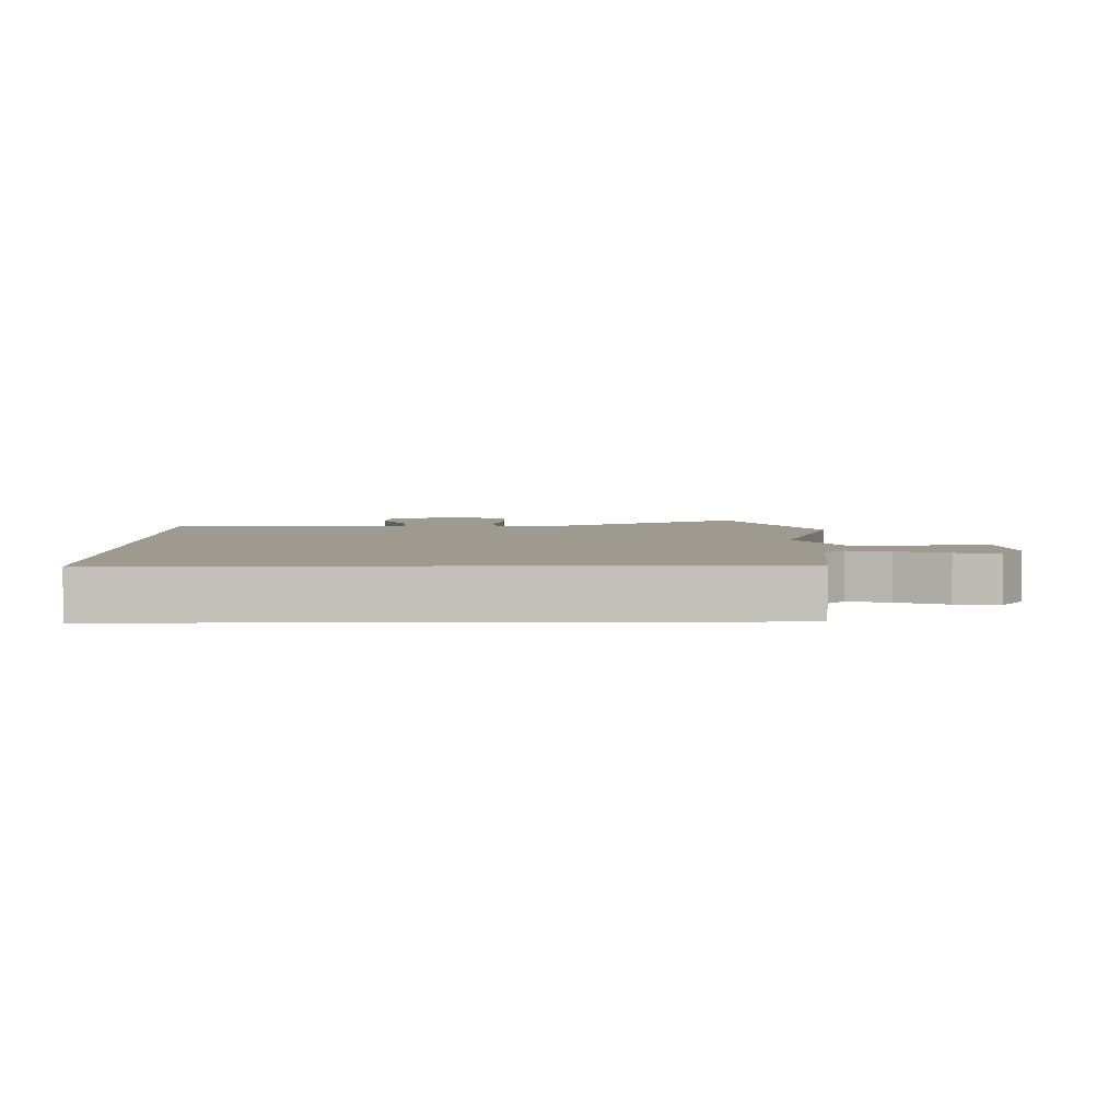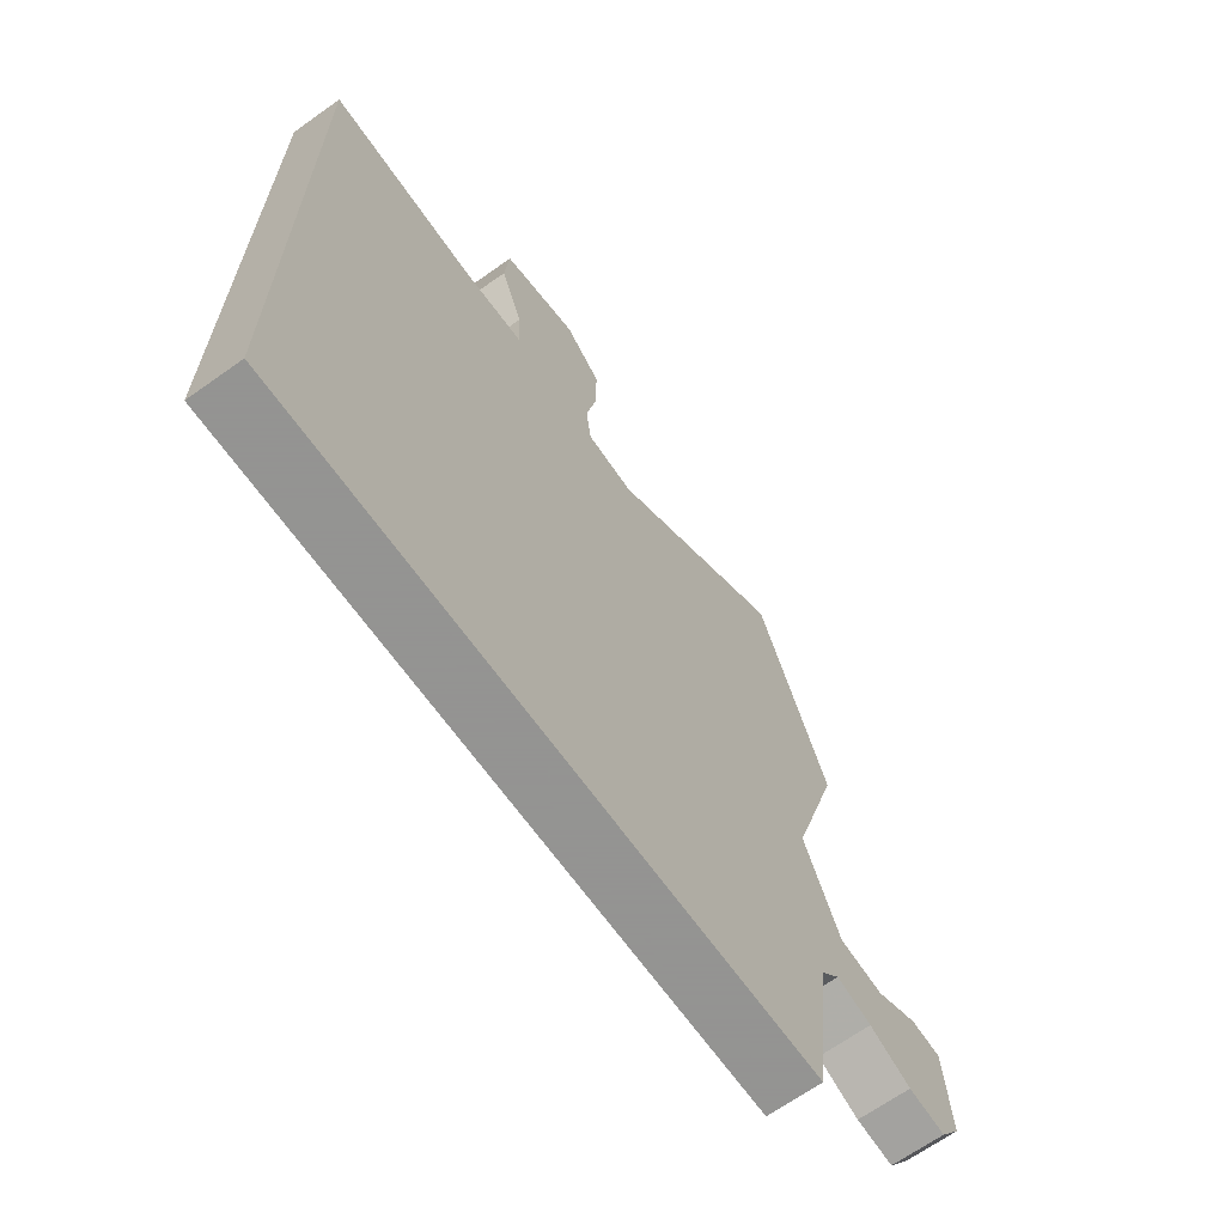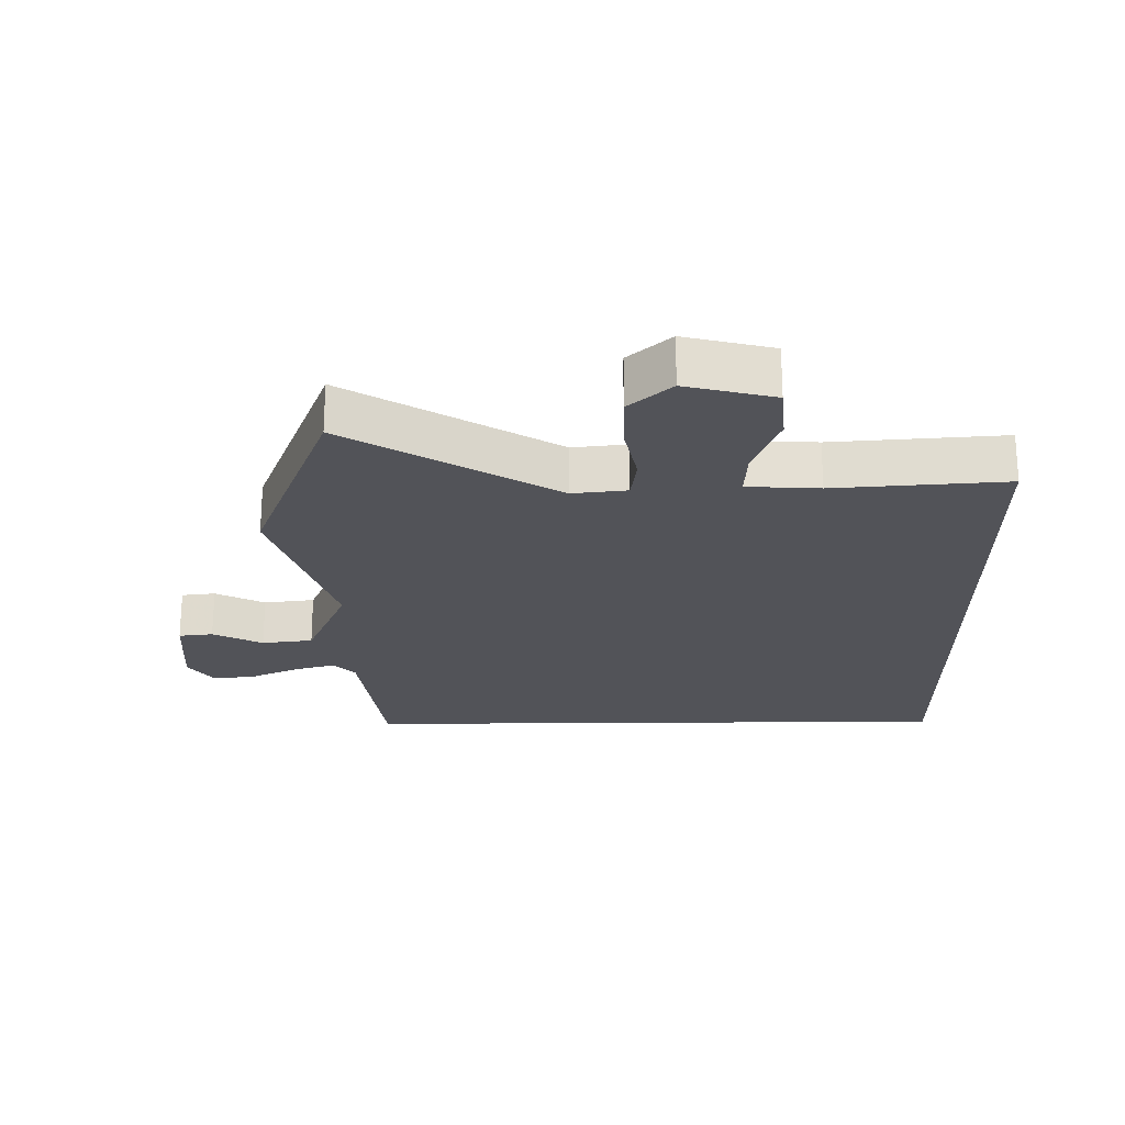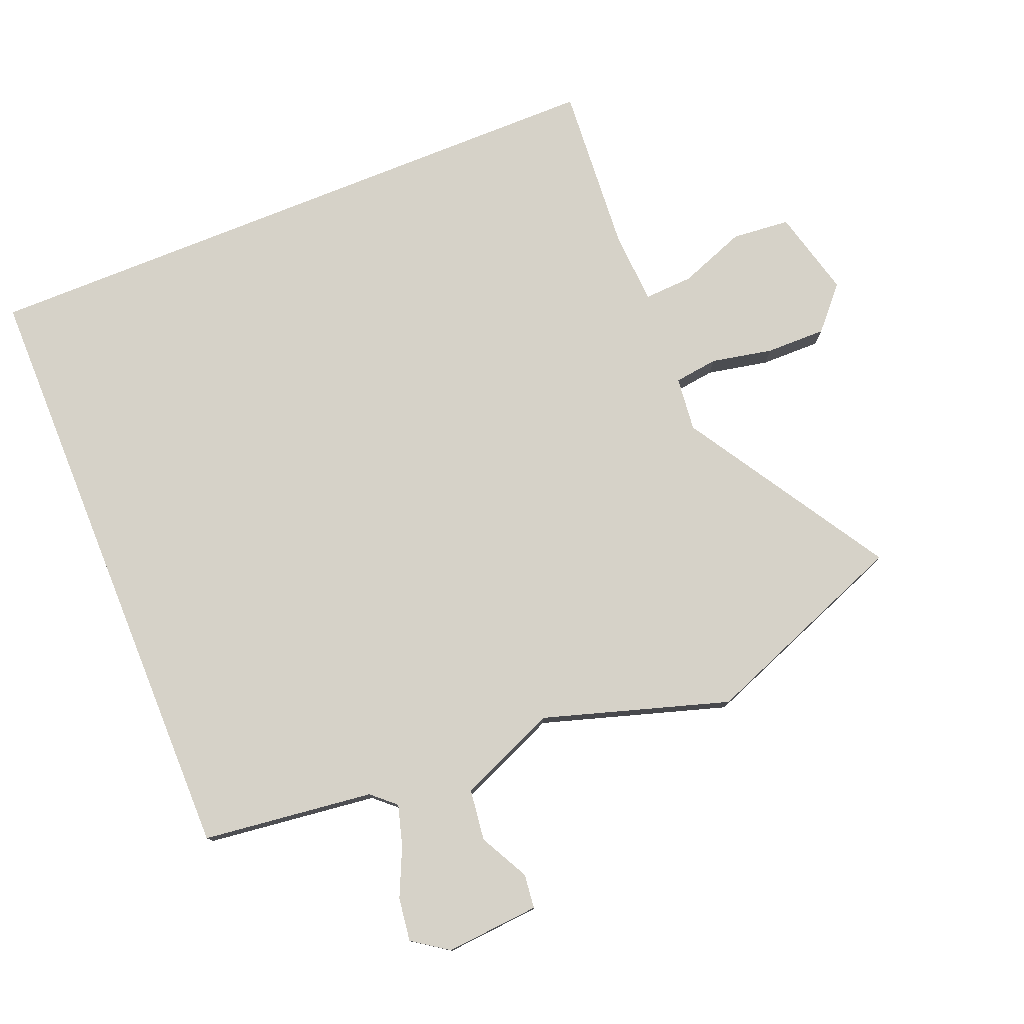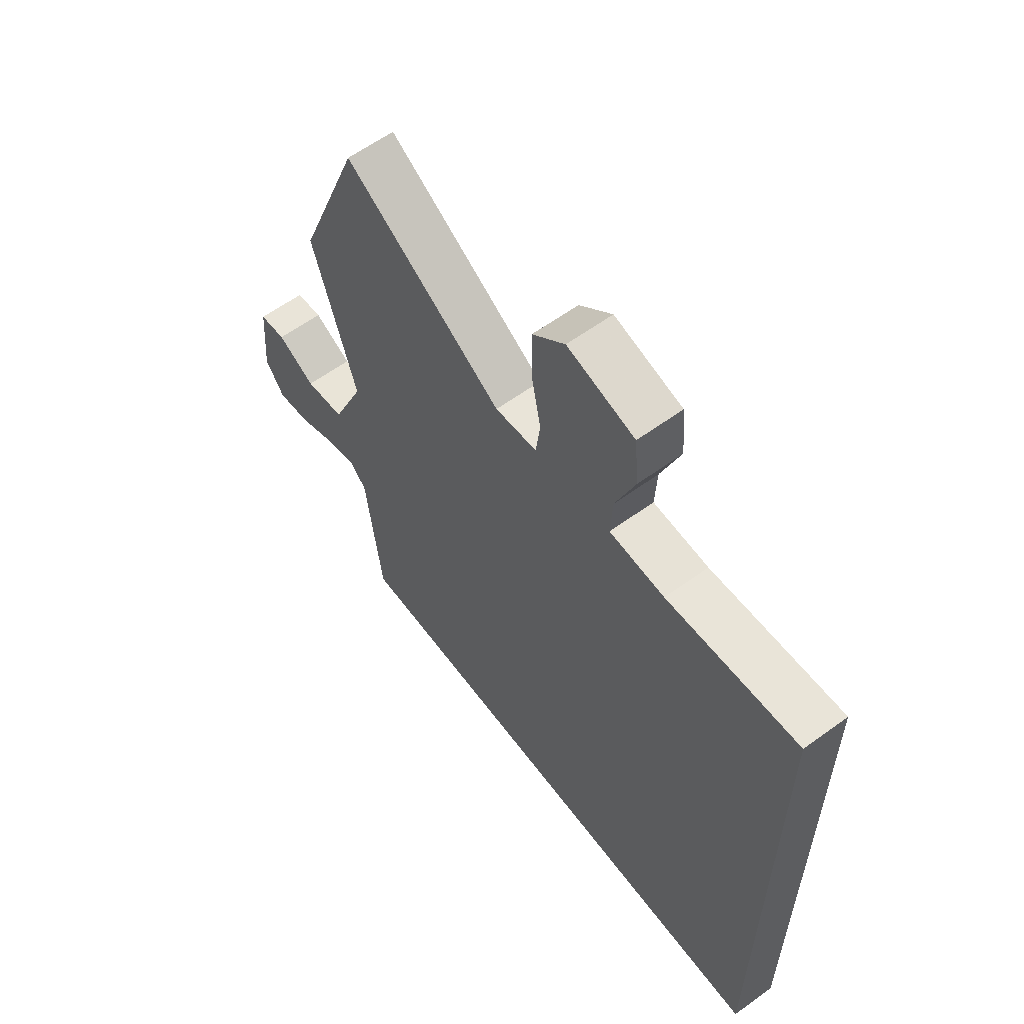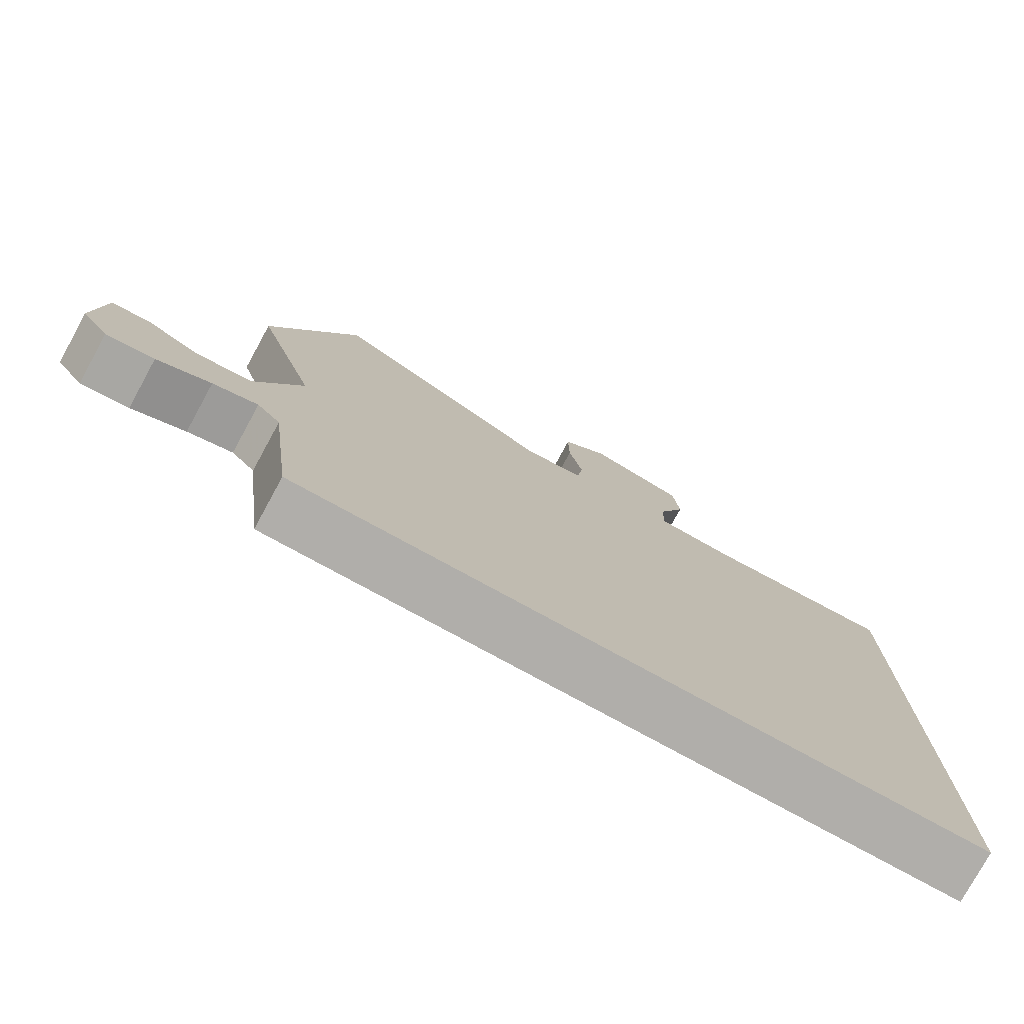
<metadata>
{"format":"obj","ext":"obj","renderer":"f3d","projection":"perspective","resolution":1024,"background":"white","views":[{"elev":3.7,"azim":178.8,"up":"+Y"},{"elev":-66.9,"azim":125.5,"up":"+Z"},{"elev":-22.7,"azim":0.8,"up":"+Y"},{"elev":77.5,"azim":-112.0,"up":"+Y"},{"elev":60.8,"azim":53.4,"up":"+Z"},{"elev":-77.7,"azim":-28.7,"up":"+Z"}]}
</metadata>
<code>
v -0.556 0.07 0.357
v -0.43 0.07 0.68
v -0.113 0.07 0.483
v -0.029 0.07 0.492
v -0.02 0.07 0.56
v -0.039 0.07 0.655
v -0.04 0.07 0.748
v 0.025 0.07 0.806
v 0.16 0.07 0.771
v 0.168 0.07 0.681
v 0.129 0.07 0.578
v 0.125 0.07 0.502
v 0.236 0.07 0.495
v 0.5 0.07 0.514
v 0.5 0.07 -0.5
v -0.445 0.07 -0.5
v -0.477 0.07 -0.235
v -0.51 0.07 -0.198
v -0.573 0.07 -0.216
v -0.648 0.07 -0.25
v -0.715 0.07 -0.259
v -0.753 0.07 -0.204
v -0.741 0.07 -0.058
v -0.688 0.07 -0.052
v -0.612 0.07 -0.092
v -0.533 0.07 -0.082
v -0.468 0.07 0.07
v -0.556 0 0.357
v -0.43 0 0.68
v -0.113 0 0.483
v -0.029 0 0.492
v -0.02 0 0.56
v -0.039 0 0.655
v -0.04 0 0.748
v 0.025 0 0.806
v 0.16 0 0.771
v 0.168 0 0.681
v 0.129 0 0.578
v 0.125 0 0.502
v 0.236 0 0.495
v 0.5 0 0.514
v 0.5 0 -0.5
v -0.445 0 -0.5
v -0.477 0 -0.235
v -0.51 0 -0.198
v -0.573 0 -0.216
v -0.648 0 -0.25
v -0.715 0 -0.259
v -0.753 0 -0.204
v -0.741 0 -0.058
v -0.688 0 -0.052
v -0.612 0 -0.092
v -0.533 0 -0.082
v -0.468 0 0.07
f 22 23 24 25
f 22 25 26
f 19 20 21 22
f 18 19 22 26
f 17 18 26 27
f 13 14 15 16
f 12 13 16 17
f 11 12 17 27
f 5 6 7 8
f 4 5 8 9
f 27 1 2 3
f 27 3 4
f 11 27 4
f 4 9 10 11
f 52 51 50 49
f 53 52 49
f 49 48 47 46
f 53 49 46 45
f 54 53 45 44
f 43 42 41 40
f 44 43 40 39
f 54 44 39 38
f 35 34 33 32
f 36 35 32 31
f 30 29 28 54
f 31 30 54
f 31 54 38
f 38 37 36 31
f 1 28 29 2
f 2 29 30 3
f 3 30 31 4
f 4 31 32 5
f 5 32 33 6
f 6 33 34 7
f 7 34 35 8
f 8 35 36 9
f 9 36 37 10
f 10 37 38 11
f 11 38 39 12
f 12 39 40 13
f 13 40 41 14
f 14 41 42 15
f 15 42 43 16
f 16 43 44 17
f 17 44 45 18
f 18 45 46 19
f 19 46 47 20
f 20 47 48 21
f 21 48 49 22
f 22 49 50 23
f 23 50 51 24
f 24 51 52 25
f 25 52 53 26
f 26 53 54 27
f 27 54 28 1

</code>
